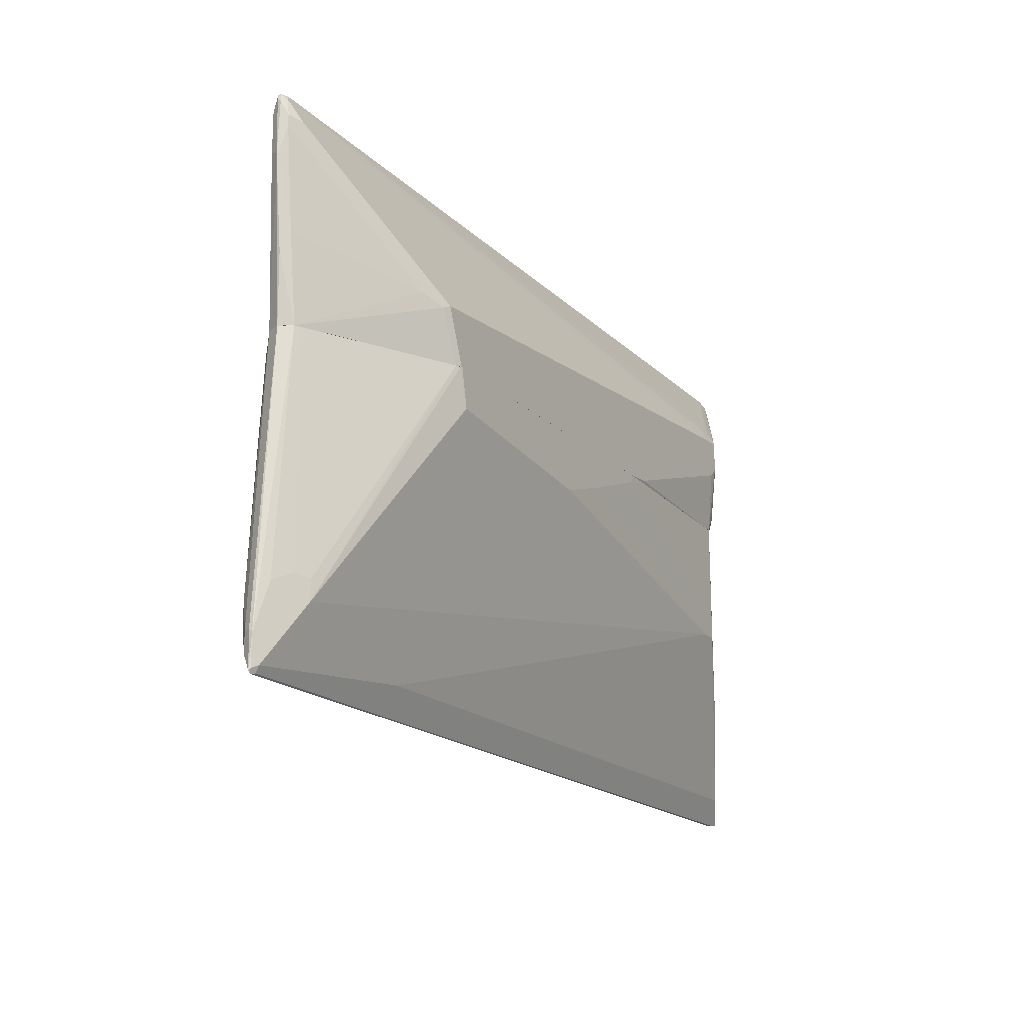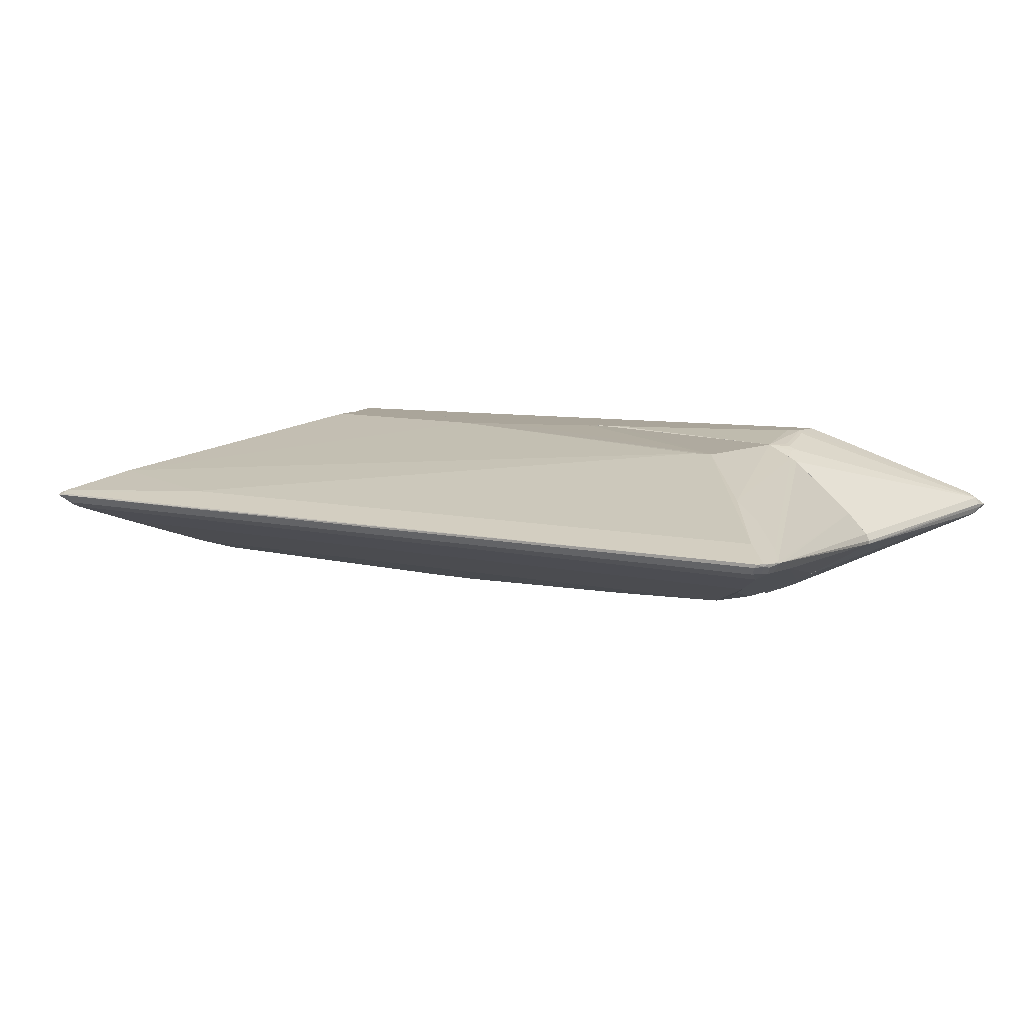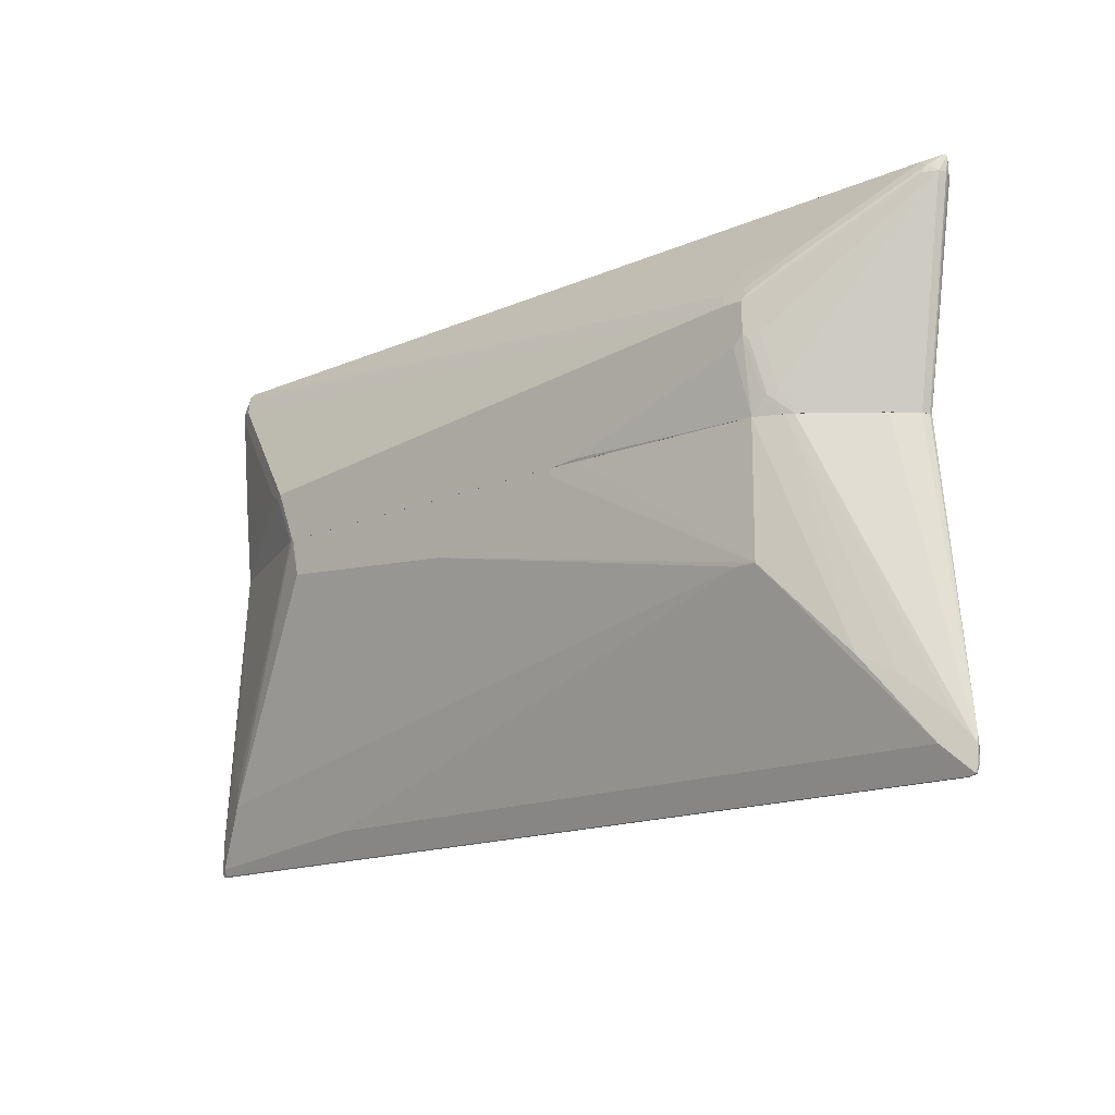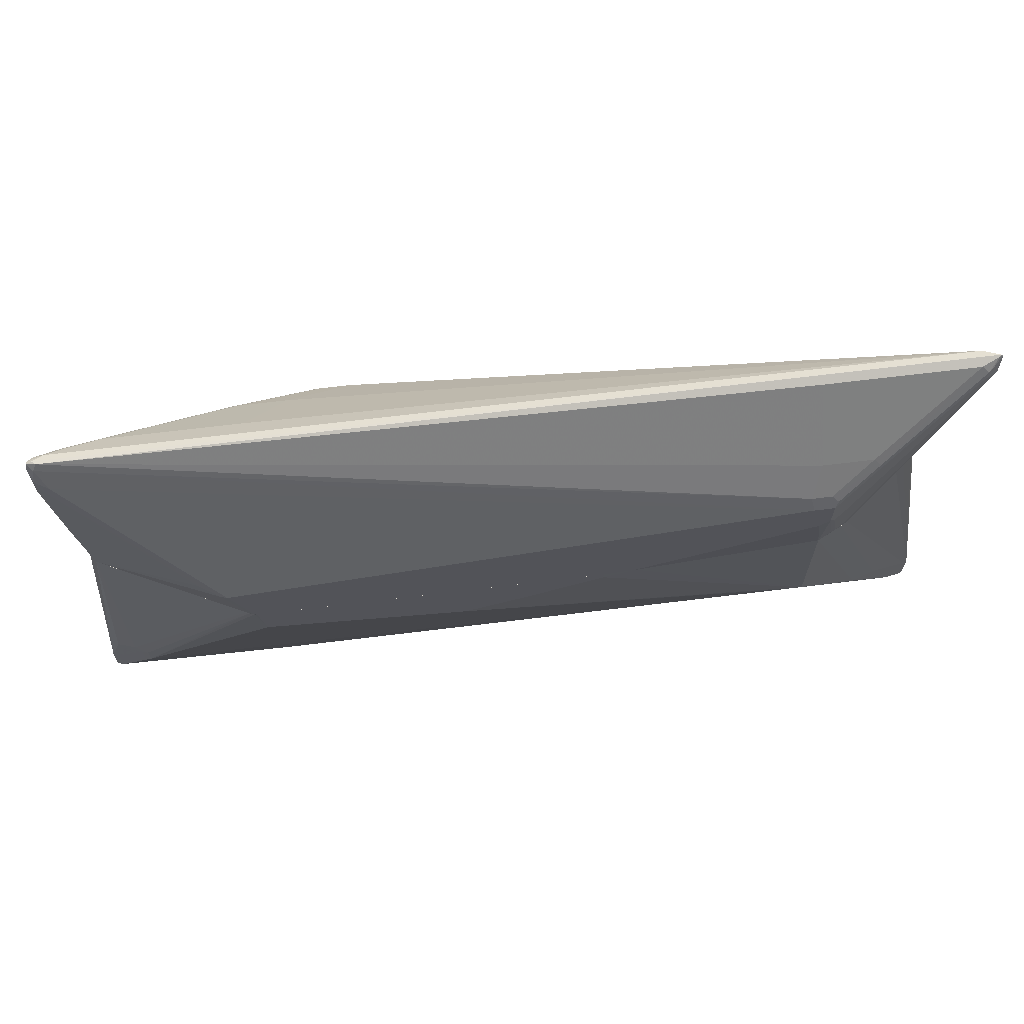
<metadata>
{"format":"obj","ext":"obj","renderer":"f3d","projection":"perspective","resolution":1024,"background":"white","views":[{"elev":-17.9,"azim":119.6,"up":"+Z"},{"elev":7.6,"azim":-145.1,"up":"+Y"},{"elev":-15.8,"azim":-138.2,"up":"+Z"},{"elev":66.2,"azim":172.9,"up":"+Z"}]}
</metadata>
<code>
v -0.7711 -0.01232 0.08809
v -0.802 -0.00616 0.3455
v -0.8266 0.00616 0.4133
v -0.8388 0.01232 0.4565
v -0.8451 0.02467 0.4688
v -0.8451 0.03083 0.4627
v -0.7711 -0.00616 0.08809
v -0.6539 -0.08018 0.08809
v -0.802 -0.00616 0.4195
v -0.6152 -0.09953 0.08809
v -0.8266 0.00616 0.4688
v -0.8451 0.02467 0.4873
v -0.8467 0.02775 0.4904
v -0.8388 0.04315 0.4627
v -0.7649 0.00616 0.08809
v -0.8143 0 0.4627
v -0.7526 -0.03083 0.3948
v -0.5832 -0.1155 0.08809
v -0.5552 -0.1295 0.09256
v -0.5552 -0.1295 0.2036
v -0.7033 -0.05551 0.3516
v -0.8328 0.01388 0.4789
v -0.8143 0.01232 0.4873
v -0.8234 0.009239 0.4765
v -0.842 0.02775 0.4951
v -0.8388 0.03083 0.4935
v -0.8305 0.04163 0.4812
v -0.7279 0.04315 0.08809
v -0.7464 0.02467 0.08809
v -0.8282 0.04627 0.4719
v -0.8266 0.04935 0.4627
v -0.5798 0.1727 0.2221
v -0.5983 0.1542 0.1296
v -0.6169 0.1357 0.09256
v -0.6154 0.1359 0.08809
v -0.6292 -0.09254 0.2776
v 0.2775 -0.1851 0.2406
v -0.5782 -0.118 0.08809
v -0.5596 -0.125 0.08809
v -0.5529 -0.1273 0.08809
v 0.1665 -0.1666 0.09256
v 0.05551 -0.1666 0.1111
v 0.2404 -0.1851 0.2036
v 0.2221 -0.1851 0.2221
v 0.2775 -0.1727 0.2653
v 0.3887 -0.1172 0.3393
v 0.4626 -0.02467 0.4503
v 0.7957 0.01232 0.4873
v -0.5305 0.04315 0.4873
v -0.808 0.04315 0.4873
v 0.8143 0.02467 0.4935
v 0.808 0.03083 0.4935
v -0.8205 0.04935 0.475
v -0.8143 0.05551 0.4627
v -0.7865 0.06939 0.4349
v -0.5552 0.1851 0.2221
v -0.5644 0.1804 0.2128
v -0.5829 0.1619 0.1203
v -0.5921 0.155 0.1111
v -0.6029 0.1426 0.08809
v 0.3331 -0.1851 0.2406
v 0.3423 -0.1804 0.2499
v 0.1688 -0.1643 0.08809
v 0.296 -0.1666 0.09256
v 0.3516 -0.1851 0.2036
v 0.3331 -0.1727 0.2653
v 0.4811 -0.1172 0.3393
v 0.7033 -0.02467 0.4503
v 0.7587 -0.00616 0.4688
v 0.7772 -0.00692 0.4627
v 0.8143 0.01156 0.4812
v 0.8235 0.02312 0.4904
v -0.5305 0.1357 0.3578
v -0.6354 0.1419 0.3455
v -0.6229 0.1357 0.3578
v 0.8235 0.02775 0.4904
v 0.8143 0.03699 0.4812
v -0.5119 0.1727 0.3023
v -0.6292 0.148 0.3331
v -0.5552 0.1851 0.2776
v -0.5367 0.1851 0.2036
v -0.5552 0.1666 0.08809
v -0.5736 0.1666 0.1296
v -0.5967 0.1458 0.08809
v 0.3887 -0.1666 0.2591
v 0.4811 -0.1295 0.3146
v 0.4903 -0.1249 0.3239
v 0.2983 -0.1643 0.08809
v 0.4318 -0.1604 0.09873
v 0.4255 -0.1666 0.1111
v 0.7125 -0.03236 0.4349
v 0.768 -0.01388 0.4534
v 0.8203 0.01232 0.4627
v 0.8049 0.004602 0.4719
v 0.8266 0.02467 0.4812
v -0.549 0.1727 0.3023
v -0.5613 0.1789 0.29
v 0.8266 0.03083 0.475
v 0.8174 0.04007 0.4658
v 0.7957 0.05551 0.4442
v -0.5182 0.1851 0.2776
v -0.2035 0.1851 0.09256
v -0.208 0.1828 0.08809
v 0.7587 -0.01848 0.4442
v 0.4211 -0.155 0.08809
v 0.4423 -0.1516 0.08809
v 0.4626 -0.148 0.08809
v 0.4951 -0.1398 0.08809
v 0.7587 -0.02018 0.08809
v 0.8203 0.01232 0.3886
v 0.8282 0.02775 0.3794
v 0.768 -0.01551 0.08809
v 0.8203 0.04315 0.4503
v 0.808 0.04935 0.438
v 0.7835 0.06167 0.4133
v 0.5367 0.1851 0.1851
v 0.7216 0.09254 0.3701
v -0.148 0.1851 0.08809
v 0.5151 -0.131 0.08809
v 0.6816 -0.05699 0.08809
v 0.6848 -0.05551 0.09256
v 0.6848 -0.05551 0.08809
v 0.7835 -0.00616 0.08809
v 0.8097 0.02775 0.2128
v 0.8266 0.03083 0.3825
v 0.8203 0.04315 0.4318
v 0.7943 0.01551 0.08809
v 0.7957 0.01848 0.08809
v 0.808 0.04935 0.4195
v 0.7835 0.06167 0.3948
v 0.5861 0.1604 0.1974
v 0.549 0.1789 0.1789
v 0.5087 0.1806 0.08809
v 0.4997 0.1851 0.09256
v 0.4951 0.1851 0.08809
v 0.808 0.03083 0.2159
v 0.7913 0.02746 0.08809
v 0.7835 0.04315 0.08809
v 0.802 0.04315 0.2468
v 0.7895 0.04935 0.2344
v 0.6848 0.09254 0.08809
v 0.4997 0.1841 0.08809
v 0.8421 0.02775 -0.4951
v 0.8328 0.03083 -0.4935
v 0.8328 0.03698 -0.4811
v 0.8451 0.03083 -0.4873
v 0.8467 0.02775 -0.4904
v 0.8389 0.02467 -0.4935
v 0.8081 0.01232 -0.4873
v -0.8204 0.01232 -0.4873
v -0.8267 0.02467 -0.4935
v -0.8328 0.03083 -0.4935
v 0.481 0.05552 -0.4442
v 0.7957 0.05552 -0.4257
v 0.7587 0.07402 -0.3701
v 0.7711 0.06783 -0.3763
v 0.8328 0.03698 -0.4257
v 0.8451 0.03083 -0.4318
v 0.8451 0.02467 -0.4257
v 0.8389 0.01232 -0.4257
v 0.8389 0.01232 -0.4627
v 0.8305 0.01386 -0.4811
v 0.8204 0.006202 -0.475
v 0.8142 1.186e-05 -0.4627
v -0.8142 1.186e-05 -0.4627
v -0.8358 0.0154 -0.4842
v -0.8421 0.02775 -0.4904
v -0.8421 0.03237 -0.4904
v -0.7957 0.05552 -0.4442
v -0.5182 0.1665 -0.1481
v 0.1109 0.1851 -0.01852
v 0.2961 0.1851 -2.122e-05
v 0.481 0.1851 0.01847
v 0.5737 0.148 -0.1111
v 0.4996 0.184 0.088
v 0.5086 0.1806 0.088
v 0.7587 0.07402 -0.3331
v 0.7711 0.06783 -0.3392
v 0.8081 0.04933 -0.3578
v 0.8204 0.04317 -0.3455
v 0.7834 0.04317 0.088
v 0.7887 0.0325 0.088
v 0.7957 0.01848 0.088
v 0.8204 -0.006144 -0.3701
v 0.7834 -0.006144 0.088
v 0.8204 -0.006144 -0.4071
v 0.8081 -0.01233 -0.4071
v 0.8267 0.006202 -0.4627
v 0.8282 0.00928 -0.4719
v 0.7957 -0.01849 -0.4071
v 0.7403 -0.0555 -0.3146
v 0.6848 -0.09254 -0.2221
v 0.7587 -0.03699 -0.3701
v -0.7403 -0.03699 -0.3701
v -0.8389 0.01232 -0.4688
v -0.8451 0.02467 -0.475
v -0.8451 0.03083 -0.4811
v -0.8451 0.03083 -0.4442
v -0.8328 0.03698 -0.4442
v -0.7711 0.06783 -0.3701
v -0.731 0.08791 -0.3424
v -0.6939 0.1064 -0.3053
v -0.5551 0.1665 -0.1481
v 0.05536 0.1851 -2.122e-05
v 0.4951 0.1851 0.088
v 0.5137 0.178 0.088
v 0.7834 0.06168 -0.3269
v 0.7728 0.04851 0.088
v 0.7648 -0.04315 -0.2776
v 0.7093 -0.08019 -0.2036
v 0.7648 -0.02465 0.05552
v 0.7279 -0.06169 -0.07405
v 0.7681 -0.01548 0.088
v 0.7587 -0.02543 0.07401
v 0.7093 -0.08019 -0.2221
v 0.6848 -0.09254 -0.2036
v 0.6601 -0.1048 -0.1666
v 0.6476 -0.111 -0.1666
v -0.6107 -0.09254 -0.2221
v -0.7032 -0.0555 -0.3146
v -0.5921 -0.111 -0.05556
v -0.6045 -0.1048 -0.0494
v -0.7156 -0.04934 -0.3084
v -0.5782 -0.1181 0.088
v -0.6203 -0.09702 0.088
v -0.8389 0.01232 -0.4503
v -0.8467 0.02775 -0.4349
v -0.8204 0.04317 -0.4071
v -0.7279 0.04317 0.088
v -0.6153 0.1359 0.088
v -0.8081 0.04933 -0.4071
v -0.7464 0.08018 -0.3331
v -0.603 0.1426 0.088
v -0.5798 0.1542 0.088
v -0.5581 0.1651 0.088
v -0.5551 0.1665 0.088
v -0.208 0.1828 0.088
v -0.148 0.1851 0.07401
v 0 0.1851 0.01847
v -0.148 0.1851 0.088
v 0.6848 0.09253 0.088
v 0.6723 -0.09869 -0.1481
v 0.7494 -0.03238 0.06476
v 0.7125 -0.06938 -0.06481
v 0.7587 -0.02017 0.088
v 0.6818 -0.057 0.088
v 0.6601 -0.1048 -0.1481
v 0.6476 -0.111 -0.1481
v 0.5737 -0.1295 -0.07405
v 0.4441 -0.1295 -0.09255
v 0.1109 -0.1295 -0.1111
v -0.3701 -0.111 -0.1666
v -0.4626 -0.111 -0.1481
v -0.5737 -0.111 -0.07405
v -0.5528 -0.1273 0.088
v -0.5596 -0.1251 0.088
v -0.6538 -0.08019 0.088
v -0.802 -0.006144 -0.3023
v -0.8267 0.006202 -0.364
v -0.7711 -0.01233 0.088
v -0.7711 -0.006144 0.088
v -0.7648 0.006202 0.088
v -0.7464 0.02467 0.088
v 0.6569 -0.1064 -0.1388
v 0.6569 -0.06938 0.08326
v 0.4903 -0.1434 0.08326
v 0.5828 -0.1064 0.06476
v 0.6939 -0.06938 -0.009268
v 0.5152 -0.131 0.088
v 0.5089 -0.1434 0.02772
v 0.4996 -0.148 0.01847
v 0.3701 -0.148 -2.122e-05
v 0.2982 -0.1643 0.088
v 0.0184 -0.1295 -0.1111
v -0.0925 -0.148 0.01847
v -0.1295 -0.148 0.03697
v -0.148 -0.148 0.07401
v 0.1687 -0.1643 0.088
v 0.4951 -0.1398 0.088
v 0.4626 -0.148 0.088
v 0.481 -0.148 0.07401
v 0.421 -0.1551 0.088
v 0.03697 -0.148 -2.122e-05
v 0.4424 -0.1515 0.088
f 1 2 3
f 1 3 4
f 1 4 5
f 1 5 6
f 1 6 7
f 1 7 15
f 1 15 29
f 1 29 28
f 1 28 35
f 1 35 60
f 1 60 84
f 1 84 82
f 1 82 103
f 1 103 118
f 1 118 135
f 1 135 142
f 1 142 133
f 1 133 141
f 1 141 138
f 1 138 137
f 1 137 128
f 1 128 127
f 1 127 123
f 1 123 112
f 1 112 109
f 1 109 122
f 1 122 120
f 1 120 119
f 1 119 108
f 1 108 107
f 1 107 106
f 1 106 105
f 1 105 88
f 1 88 63
f 1 63 40
f 1 40 39
f 1 39 38
f 1 38 18
f 1 18 10
f 1 10 8
f 1 8 2
f 2 9 16
f 2 16 11
f 2 11 4
f 2 4 3
f 2 8 10
f 2 10 9
f 4 11 12
f 4 12 13
f 4 13 5
f 5 13 6
f 6 13 14
f 6 14 15
f 6 15 7
f 9 10 17
f 9 17 16
f 10 18 19
f 10 19 20
f 10 20 21
f 10 21 17
f 11 22 12
f 11 16 23
f 11 23 24
f 11 24 22
f 12 22 25
f 12 25 13
f 13 25 26
f 13 26 27
f 13 27 14
f 14 28 29
f 14 29 15
f 14 27 30
f 14 30 31
f 14 31 32
f 14 32 33
f 14 33 34
f 14 34 35
f 14 35 28
f 16 17 21
f 16 21 20
f 16 20 36
f 16 36 37
f 16 37 23
f 18 38 19
f 19 38 39
f 19 39 40
f 19 40 63
f 19 63 41
f 19 41 42
f 19 42 43
f 19 43 44
f 19 44 20
f 20 44 37
f 20 37 36
f 22 24 23
f 22 23 25
f 23 37 45
f 23 45 46
f 23 46 47
f 23 47 68
f 23 68 48
f 23 48 25
f 25 49 50
f 25 50 26
f 25 48 51
f 25 51 52
f 25 52 49
f 26 53 27
f 26 50 53
f 27 53 30
f 30 53 54
f 30 54 31
f 31 54 55
f 31 55 32
f 32 56 57
f 32 57 33
f 32 55 56
f 33 57 58
f 33 58 59
f 33 59 35
f 33 35 34
f 35 59 60
f 37 44 43
f 37 43 65
f 37 65 61
f 37 61 62
f 37 62 45
f 41 63 88
f 41 88 64
f 41 64 65
f 41 65 43
f 41 43 42
f 45 62 66
f 45 66 67
f 45 67 46
f 46 67 68
f 46 68 47
f 48 68 69
f 48 69 70
f 48 70 71
f 48 71 72
f 48 72 51
f 49 73 75
f 49 75 50
f 49 52 73
f 50 74 53
f 50 75 74
f 51 72 76
f 51 76 52
f 52 76 77
f 52 77 78
f 52 78 73
f 53 74 54
f 54 74 79
f 54 79 80
f 54 80 55
f 55 80 56
f 56 80 101
f 56 101 116
f 56 116 134
f 56 134 135
f 56 135 118
f 56 118 102
f 56 102 81
f 56 81 82
f 56 82 83
f 56 83 58
f 56 58 57
f 58 83 82
f 58 82 59
f 59 84 60
f 59 82 84
f 61 65 85
f 61 85 86
f 61 86 87
f 61 87 62
f 62 87 67
f 62 67 66
f 64 88 89
f 64 89 90
f 64 90 65
f 65 90 86
f 65 86 85
f 67 87 91
f 67 91 68
f 68 91 92
f 68 92 69
f 69 92 70
f 70 92 71
f 71 93 72
f 71 92 94
f 71 94 93
f 72 93 95
f 72 95 76
f 73 78 96
f 73 96 75
f 74 75 96
f 74 96 97
f 74 97 80
f 74 80 79
f 76 95 98
f 76 98 99
f 76 99 77
f 77 99 100
f 77 100 101
f 77 101 78
f 78 101 80
f 78 80 96
f 80 97 96
f 81 102 82
f 82 102 103
f 86 104 92
f 86 92 87
f 86 90 104
f 87 92 91
f 88 105 89
f 89 106 107
f 89 107 108
f 89 108 90
f 89 105 106
f 90 108 104
f 92 104 109
f 92 109 94
f 93 110 111
f 93 111 95
f 93 94 112
f 93 112 110
f 94 109 112
f 95 111 98
f 98 111 113
f 98 113 99
f 99 113 100
f 100 113 114
f 100 114 129
f 100 129 130
f 100 130 115
f 100 115 116
f 100 116 117
f 100 117 101
f 101 117 116
f 102 118 103
f 104 108 119
f 104 119 120
f 104 120 121
f 104 121 109
f 109 121 122
f 110 112 123
f 110 123 111
f 111 124 136
f 111 136 125
f 111 125 126
f 111 126 113
f 111 123 127
f 111 127 128
f 111 128 124
f 113 126 129
f 113 129 114
f 115 130 116
f 116 130 131
f 116 131 132
f 116 132 133
f 116 133 134
f 120 122 121
f 124 128 137
f 124 137 138
f 124 138 136
f 125 136 139
f 125 139 126
f 126 139 129
f 129 139 130
f 130 139 131
f 131 139 140
f 131 140 138
f 131 138 132
f 132 138 141
f 132 141 133
f 133 142 134
f 134 142 135
f 136 138 139
f 138 140 139
f 143 144 145
f 143 145 146
f 143 146 147
f 143 147 148
f 143 148 149
f 143 149 150
f 143 150 151
f 143 151 152
f 143 152 144
f 144 153 145
f 144 152 169
f 144 169 153
f 145 154 155
f 145 155 156
f 145 156 178
f 145 178 157
f 145 157 158
f 145 158 146
f 145 153 154
f 146 158 147
f 147 158 159
f 147 159 160
f 147 160 161
f 147 161 162
f 147 162 148
f 148 162 163
f 148 163 149
f 149 163 164
f 149 164 165
f 149 165 150
f 150 165 166
f 150 166 167
f 150 167 151
f 151 167 152
f 152 167 168
f 152 168 169
f 153 155 154
f 153 169 203
f 153 203 170
f 153 170 155
f 155 171 172
f 155 172 173
f 155 173 174
f 155 174 175
f 155 175 176
f 155 176 177
f 155 177 178
f 155 178 156
f 155 170 171
f 157 178 179
f 157 179 180
f 157 180 158
f 158 180 181
f 158 181 182
f 158 182 183
f 158 183 159
f 159 183 160
f 160 184 186
f 160 186 161
f 160 183 185
f 160 185 184
f 161 186 187
f 161 187 188
f 161 188 189
f 161 189 162
f 162 189 163
f 163 189 164
f 164 189 188
f 164 188 187
f 164 187 190
f 164 190 191
f 164 191 192
f 164 192 193
f 164 193 194
f 164 194 165
f 165 194 195
f 165 195 166
f 166 195 167
f 167 195 196
f 167 196 197
f 167 197 168
f 168 197 198
f 168 198 199
f 168 199 200
f 168 200 201
f 168 201 169
f 169 201 202
f 169 202 203
f 170 203 171
f 171 204 239
f 171 239 238
f 171 238 240
f 171 240 205
f 171 205 173
f 171 173 172
f 171 203 204
f 173 205 175
f 173 175 174
f 175 205 240
f 175 240 237
f 175 237 236
f 175 236 235
f 175 235 234
f 175 234 233
f 175 233 230
f 175 230 229
f 175 229 263
f 175 263 262
f 175 262 261
f 175 261 260
f 175 260 257
f 175 257 225
f 175 225 224
f 175 224 256
f 175 256 255
f 175 255 278
f 175 278 273
f 175 273 282
f 175 282 284
f 175 284 280
f 175 280 279
f 175 279 269
f 175 269 246
f 175 246 245
f 175 245 213
f 175 213 185
f 175 185 183
f 175 183 182
f 175 182 181
f 175 181 208
f 175 208 241
f 175 241 206
f 175 206 176
f 176 206 207
f 176 207 177
f 177 207 178
f 178 207 180
f 178 180 179
f 180 207 181
f 181 207 208
f 184 209 210
f 184 210 215
f 184 215 186
f 184 185 211
f 184 211 212
f 184 212 209
f 185 213 214
f 185 214 211
f 186 215 187
f 187 191 190
f 187 215 192
f 187 192 191
f 192 215 210
f 192 210 216
f 192 216 247
f 192 247 217
f 192 217 218
f 192 218 251
f 192 251 274
f 192 274 252
f 192 252 219
f 192 219 194
f 192 194 193
f 194 219 220
f 194 220 221
f 194 221 222
f 194 222 223
f 194 223 224
f 194 224 225
f 194 225 195
f 195 226 227
f 195 227 196
f 195 225 226
f 196 227 197
f 197 227 198
f 198 228 231
f 198 231 199
f 198 227 229
f 198 229 230
f 198 230 228
f 199 231 232
f 199 232 200
f 200 232 201
f 201 232 202
f 202 232 233
f 202 233 234
f 202 234 235
f 202 235 236
f 202 236 203
f 203 236 237
f 203 237 238
f 203 238 239
f 203 239 204
f 206 241 207
f 207 241 208
f 209 212 210
f 210 212 242
f 210 242 216
f 211 214 243
f 211 243 212
f 212 244 264
f 212 264 242
f 212 243 244
f 213 245 214
f 214 245 246
f 214 246 243
f 216 242 247
f 217 247 248
f 217 248 218
f 218 248 249
f 218 249 272
f 218 272 250
f 218 250 251
f 219 252 253
f 219 253 254
f 219 254 221
f 219 221 220
f 221 254 255
f 221 255 256
f 221 256 224
f 221 224 222
f 222 224 223
f 225 257 258
f 225 258 259
f 225 259 226
f 226 259 260
f 226 260 227
f 227 260 261
f 227 261 262
f 227 262 263
f 227 263 229
f 228 232 231
f 228 230 233
f 228 233 232
f 237 240 238
f 242 264 247
f 243 246 265
f 243 265 266
f 243 266 267
f 243 267 268
f 243 268 264
f 243 264 244
f 246 269 266
f 246 266 265
f 247 264 248
f 248 264 270
f 248 270 271
f 248 271 249
f 249 271 272
f 250 272 251
f 251 272 273
f 251 273 278
f 251 278 274
f 252 275 253
f 252 274 275
f 253 255 254
f 253 275 276
f 253 276 255
f 255 276 277
f 255 277 278
f 257 260 259
f 257 259 258
f 264 268 267
f 264 267 266
f 264 266 270
f 266 269 279
f 266 279 280
f 266 280 281
f 266 281 271
f 266 271 270
f 271 281 282
f 271 282 273
f 271 273 272
f 274 278 283
f 274 283 275
f 275 283 278
f 275 278 276
f 276 278 277
f 280 284 281
f 281 284 282

</code>
